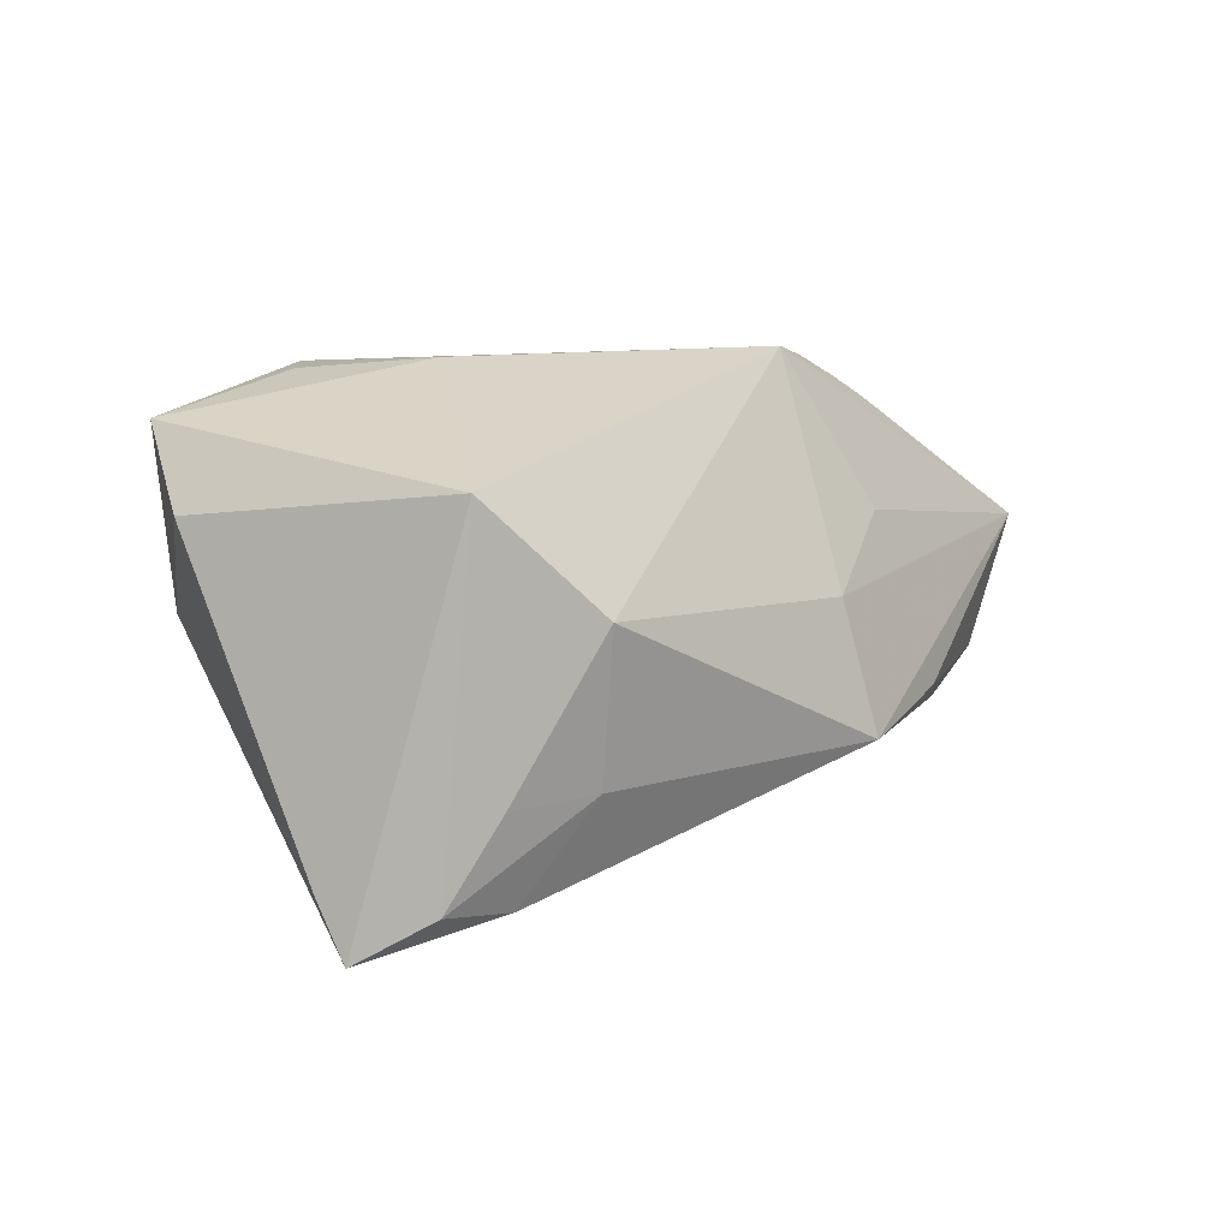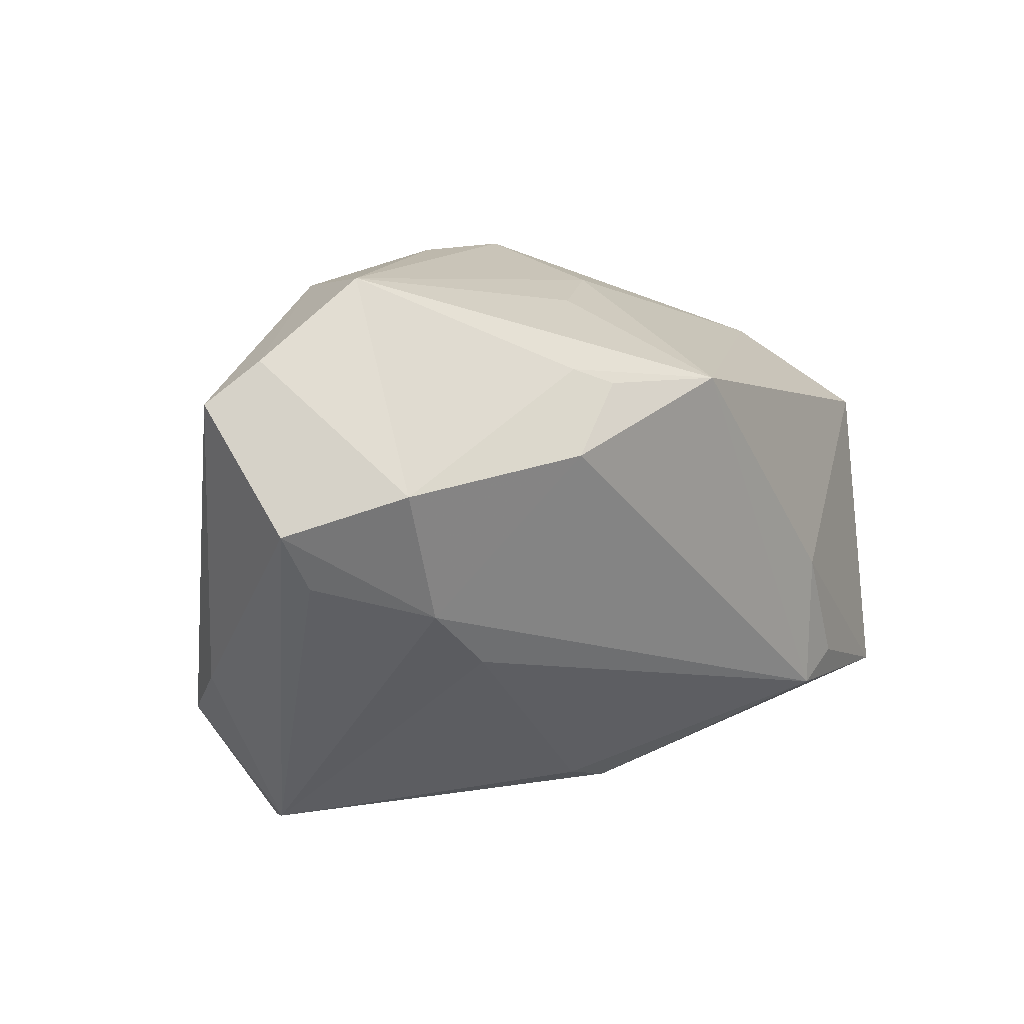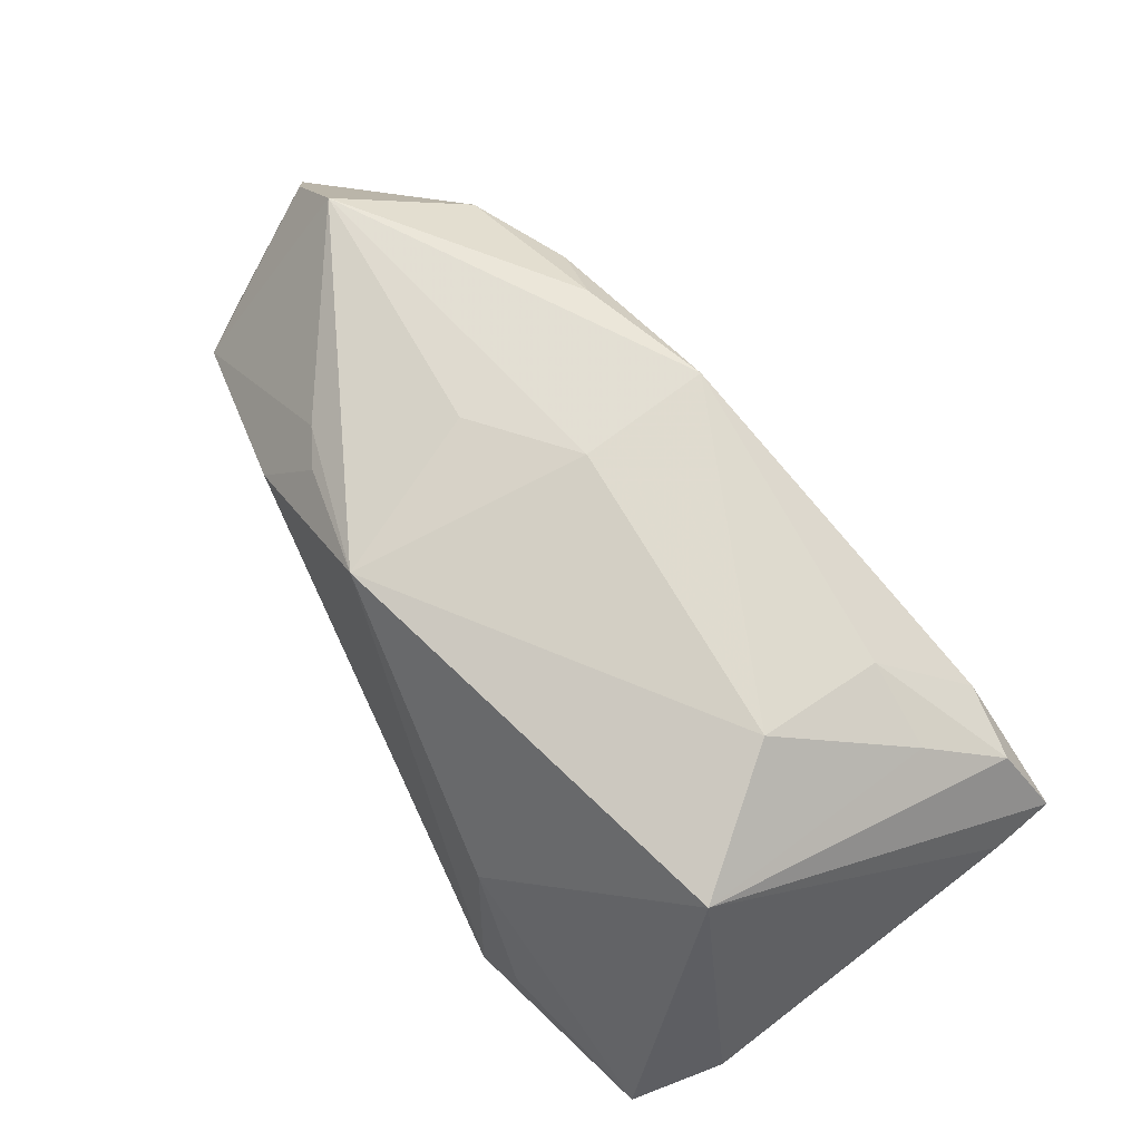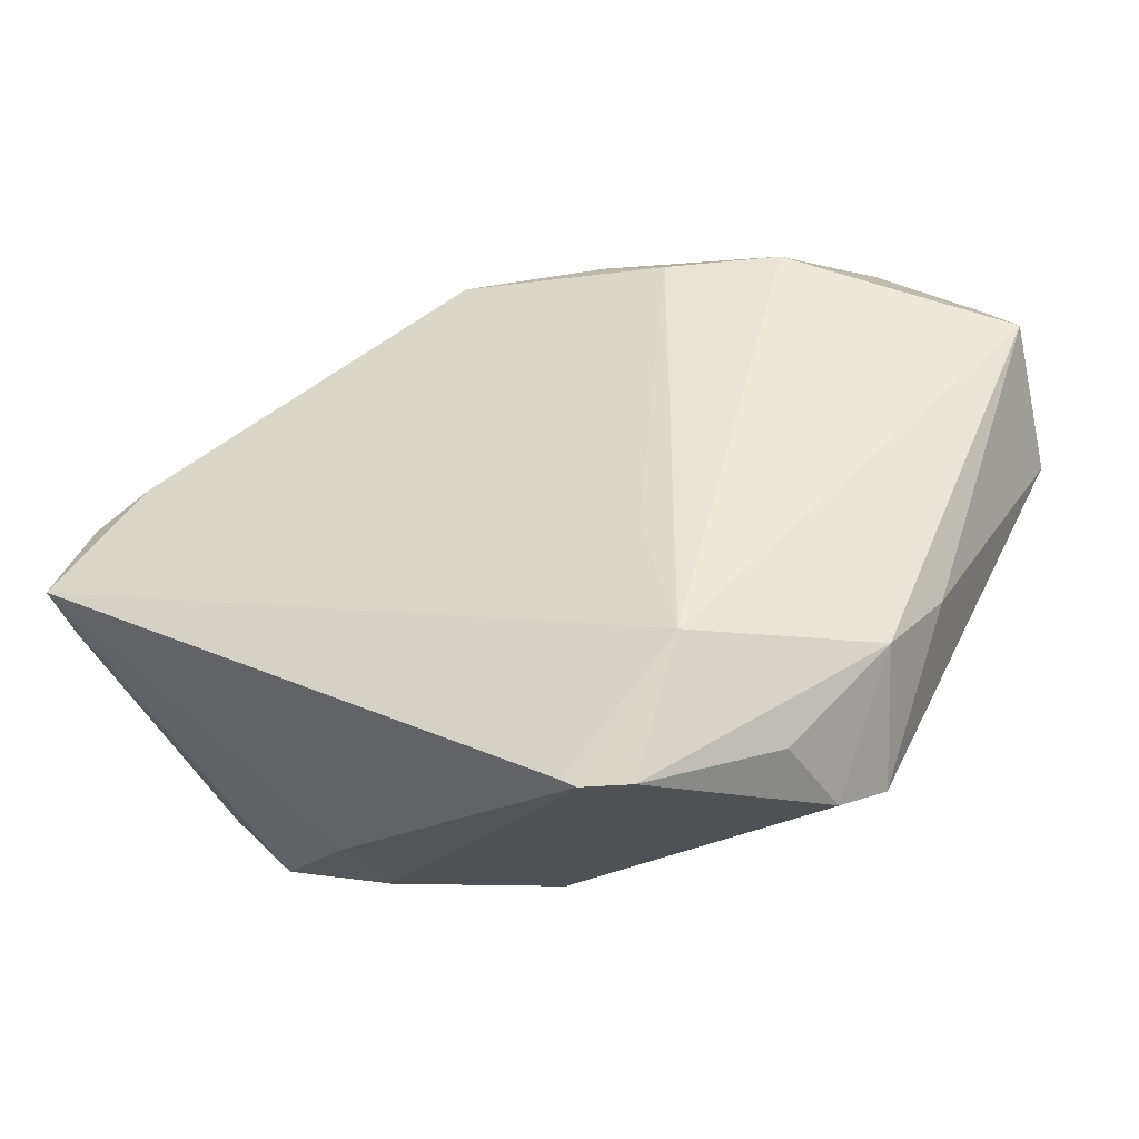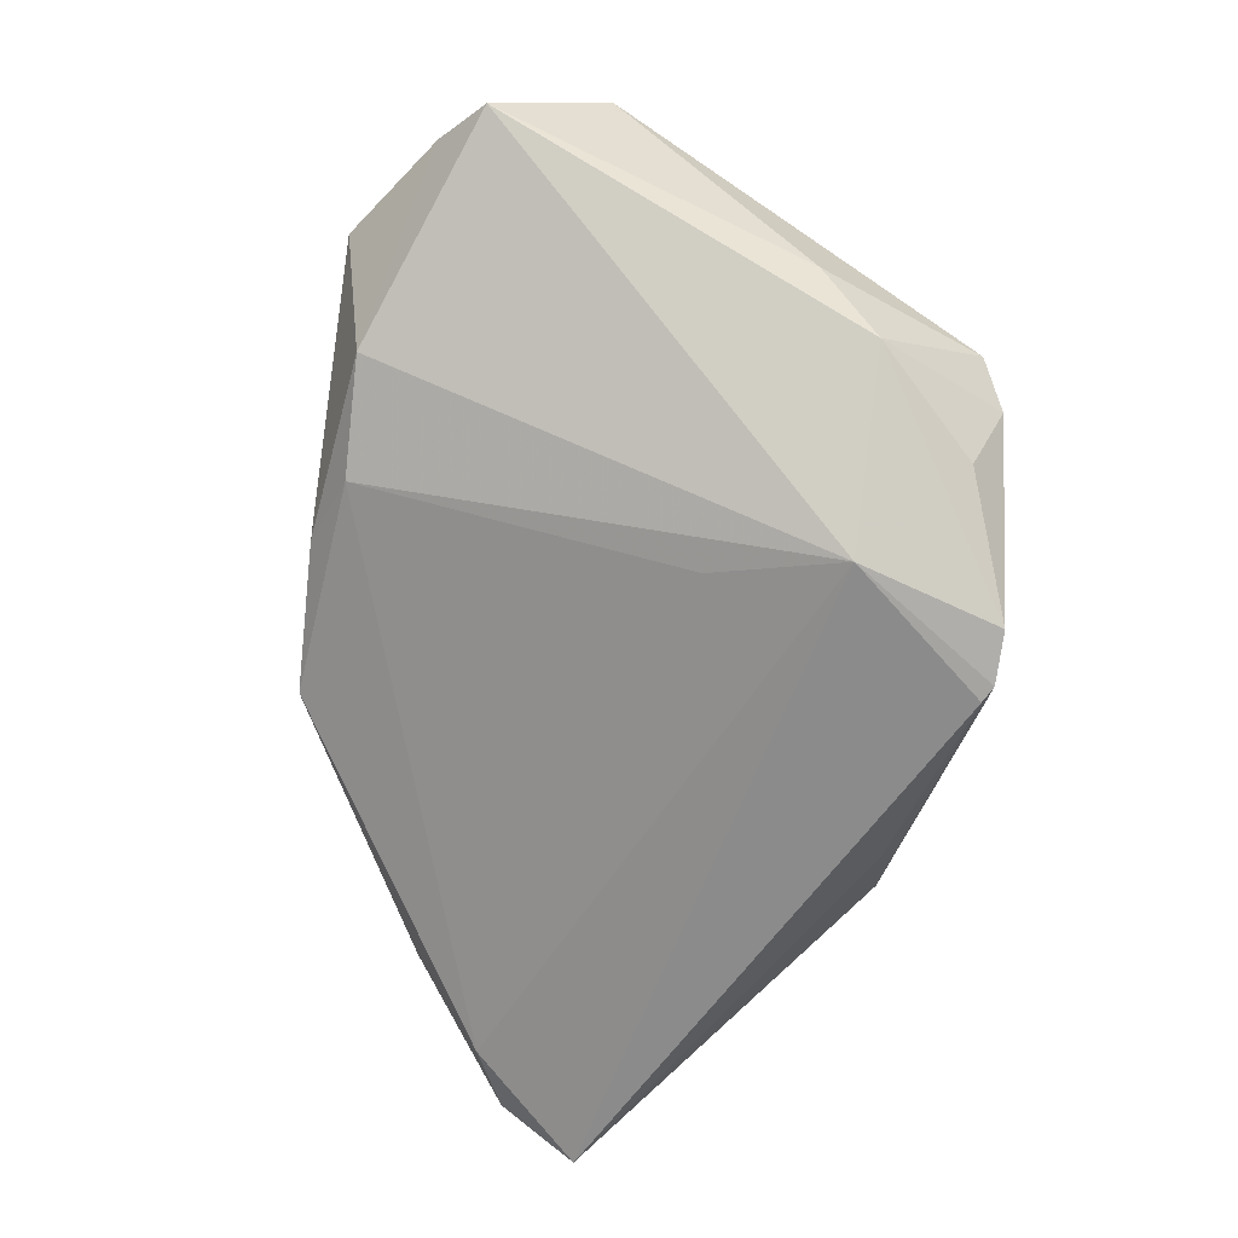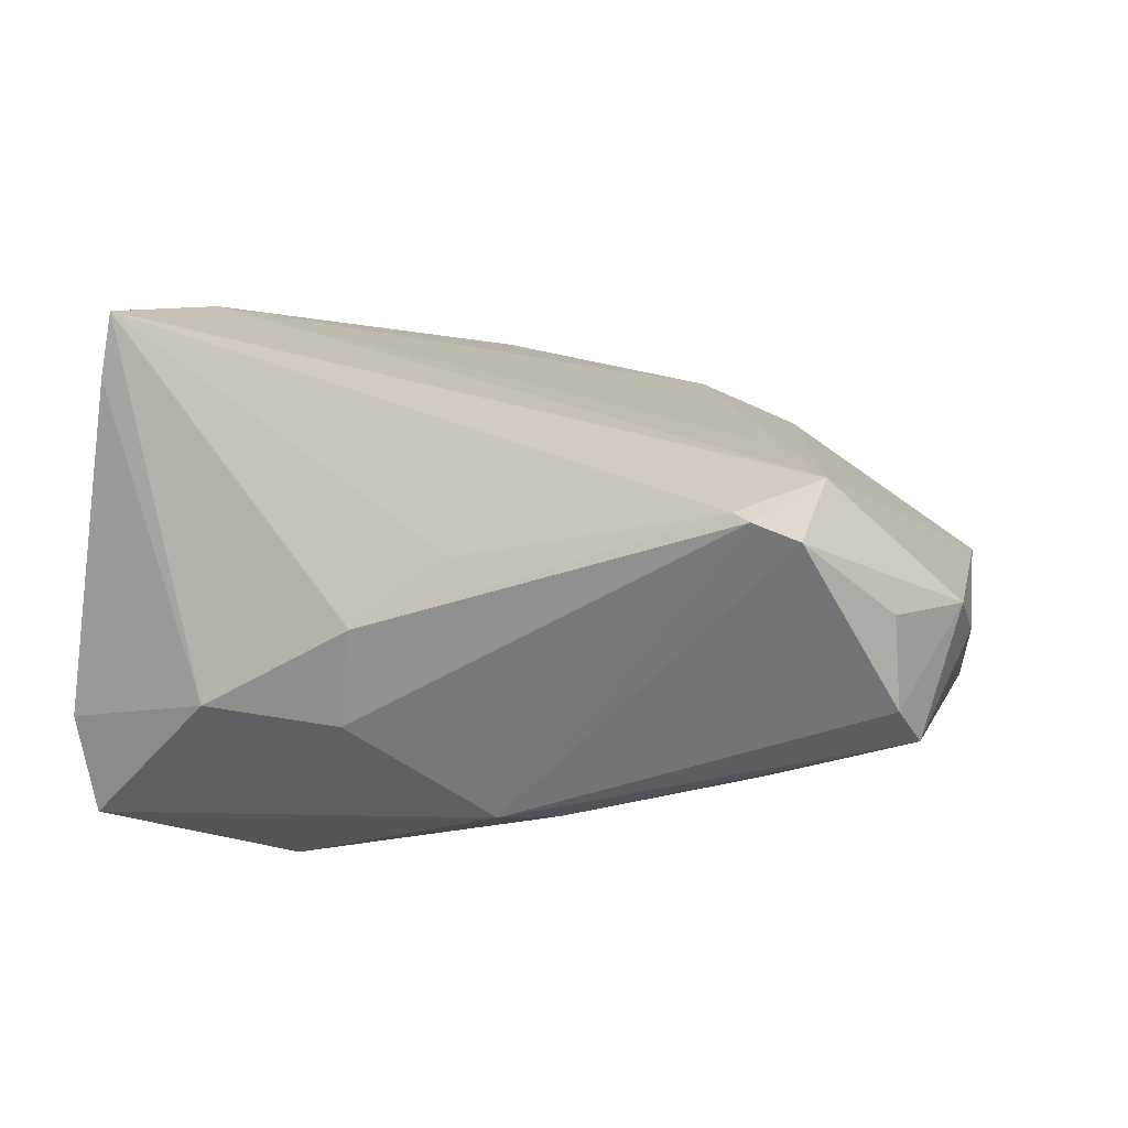
<metadata>
{"format":"obj","ext":"obj","renderer":"f3d","projection":"perspective","resolution":1024,"background":"white","views":[{"elev":4.4,"azim":114.2,"up":"+Z"},{"elev":13.9,"azim":-45.6,"up":"+Y"},{"elev":48.8,"azim":59.5,"up":"+Y"},{"elev":-20.1,"azim":-153.3,"up":"+Y"},{"elev":-59.4,"azim":-99.5,"up":"+Z"},{"elev":-57.5,"azim":173.7,"up":"+Y"}]}
</metadata>
<code>
v -0.04058 -0.01796 -0.01122
v 0.02226 -0.03156 -0.01007
v -0.03384 0.03312 0.01016
v 0.03741 0.01558 -0.01285
v 0.04048 0.008312 -0.02364
v 0.03655 -0.03008 0.001792
v 0.05019 -0.003538 -0.02787
v -0.03628 -0.03004 -0.001731
v 0.04514 0.009825 -0.01378
v -0.03292 -0.03224 -0.006692
v -0.01389 0.02247 0.02303
v 0.008917 0.02823 0.003379
v 0.04762 -0.02514 0.0206
v 0.0477 0.004694 -0.02321
v -0.05105 0.02137 0.005894
v -0.04967 0.008813 0.01594
v -0.02789 0.03035 -0.004286
v -0.01289 -0.03223 -0.02787
v -0.0009716 -0.03083 0.01127
v -0.0254 -0.008899 0.02041
v 0.05057 -0.006416 -0.0216
v 0.004074 0.01983 0.02787
v -0.002528 0.02768 0.01149
v -0.04556 0.002427 0.01542
v 0.01318 -0.02917 -0.01803
v -0.01834 -0.004851 -0.0208
v -0.0313 -0.02849 -0.01567
v 0.05105 -0.02037 0.01185
v -0.0438 -0.01201 -0.004175
v 0.007794 0.03164 -0.01059
v -0.01758 0.01411 0.02759
v 0.04963 0.008938 0.0142
v -0.01609 0.02973 -0.008794
v 0.04102 0.01826 0.002826
v -0.01459 -0.03312 -0.0275
v -0.03921 0.01256 0.02372
v -0.03341 -0.001947 0.02137
v 0.03198 -0.01936 0.02545
v 0.02636 -0.006518 0.02651
v -0.01986 -0.03305 -0.02576
v 0.02229 -0.03312 0.0006487
v -0.007673 0.03248 -0.006636
v 0.0263 -0.02213 0.02634
v 0.005698 -0.03312 0.0104
v -0.009769 0.02067 0.02511
v -0.02389 -0.01795 -0.0245
v -0.04574 0.02556 0.008476
f 15 46 1
f 6 2 7
f 7 2 25
f 7 46 5
f 17 46 15
f 14 32 7
f 7 5 14
f 22 32 34
f 28 6 21
f 21 6 7
f 21 32 28
f 7 32 21
f 13 6 28
f 28 32 13
f 44 13 43
f 26 5 46
f 34 32 9
f 32 14 9
f 4 5 30
f 4 14 5
f 4 9 14
f 4 30 34
f 34 9 4
f 15 1 29
f 29 16 15
f 37 20 43
f 36 16 37
f 43 22 31
f 31 37 43
f 36 37 31
f 32 22 39
f 39 13 32
f 39 22 43
f 6 13 41
f 13 44 41
f 2 6 41
f 41 35 2
f 44 35 41
f 43 20 19
f 19 44 43
f 18 25 2
f 2 35 18
f 7 25 18
f 18 46 7
f 18 35 46
f 40 44 10
f 40 35 44
f 40 1 46
f 46 35 40
f 30 5 33
f 5 26 33
f 46 17 33
f 33 26 46
f 24 37 16
f 20 37 8
f 8 19 20
f 37 24 8
f 10 44 8
f 44 19 8
f 8 24 16
f 16 29 8
f 8 1 10
f 8 29 1
f 42 3 30
f 17 3 42
f 30 33 42
f 42 33 17
f 30 3 12
f 34 30 12
f 12 22 34
f 36 3 47
f 15 16 47
f 47 16 36
f 47 17 15
f 47 3 17
f 36 31 11
f 11 3 36
f 22 3 11
f 43 13 38
f 38 39 43
f 13 39 38
f 10 1 27
f 27 40 10
f 1 40 27
f 23 3 22
f 22 12 23
f 23 12 3
f 45 31 22
f 22 11 45
f 45 11 31

</code>
